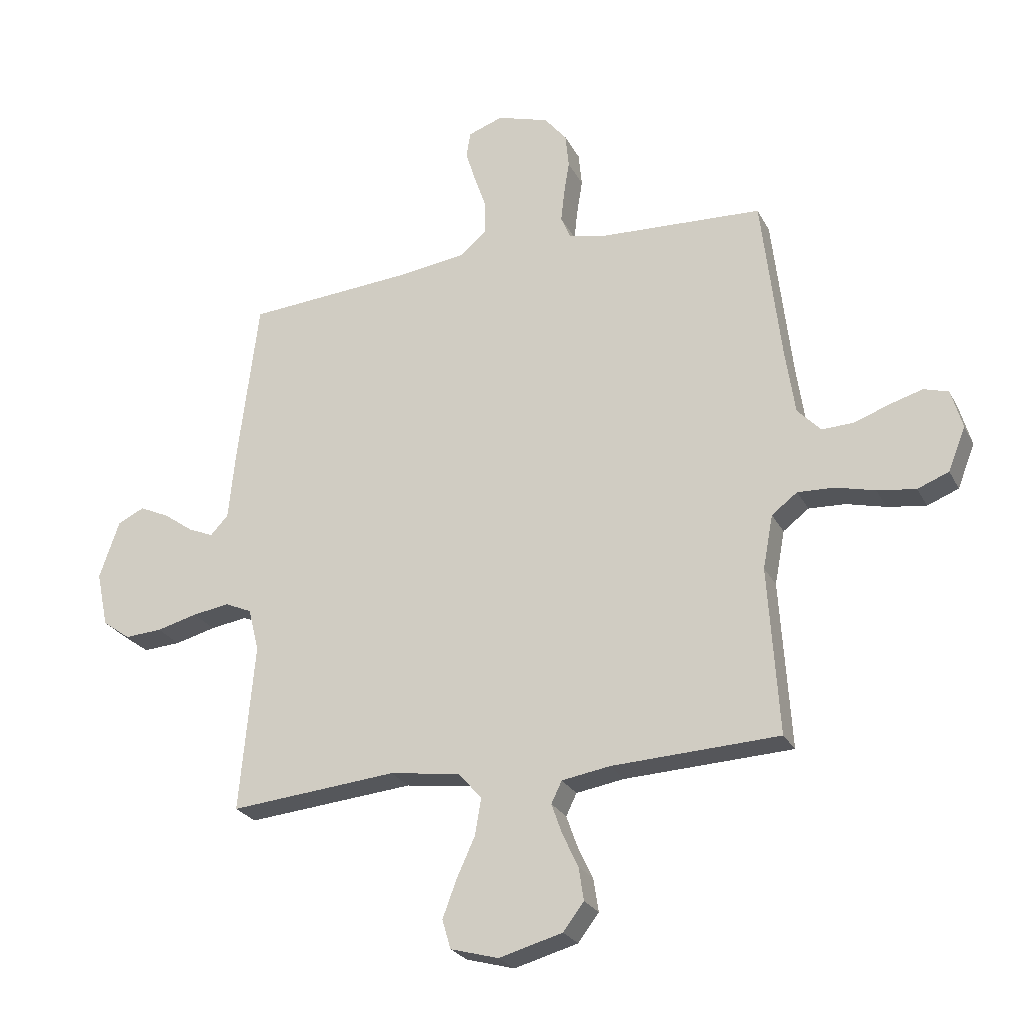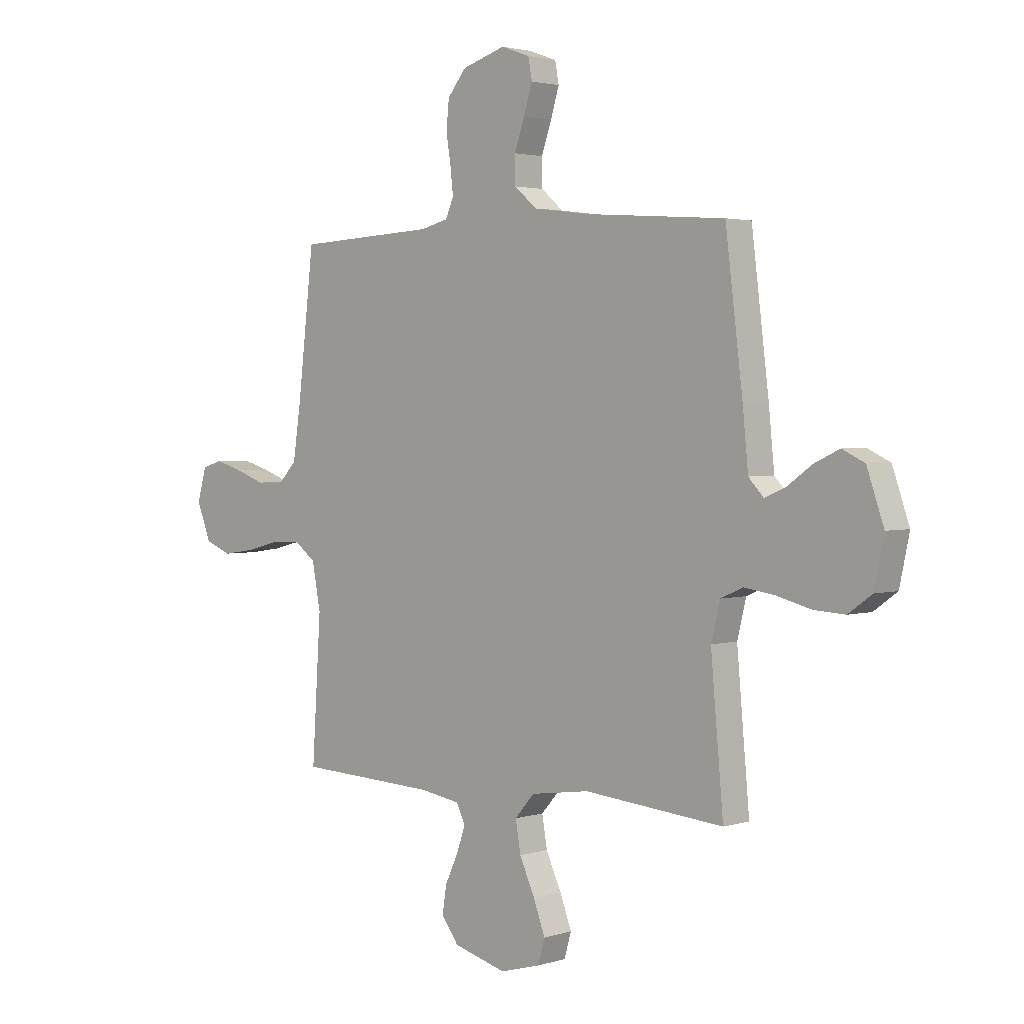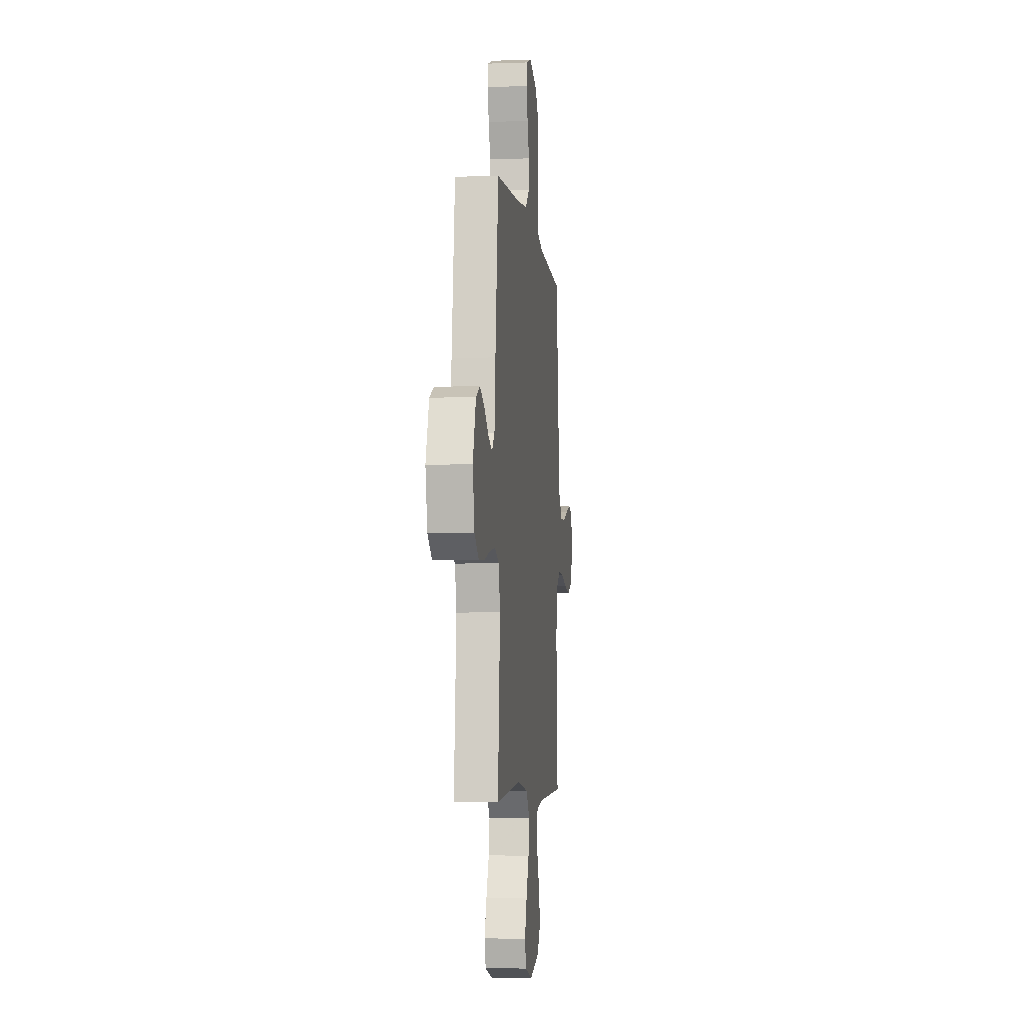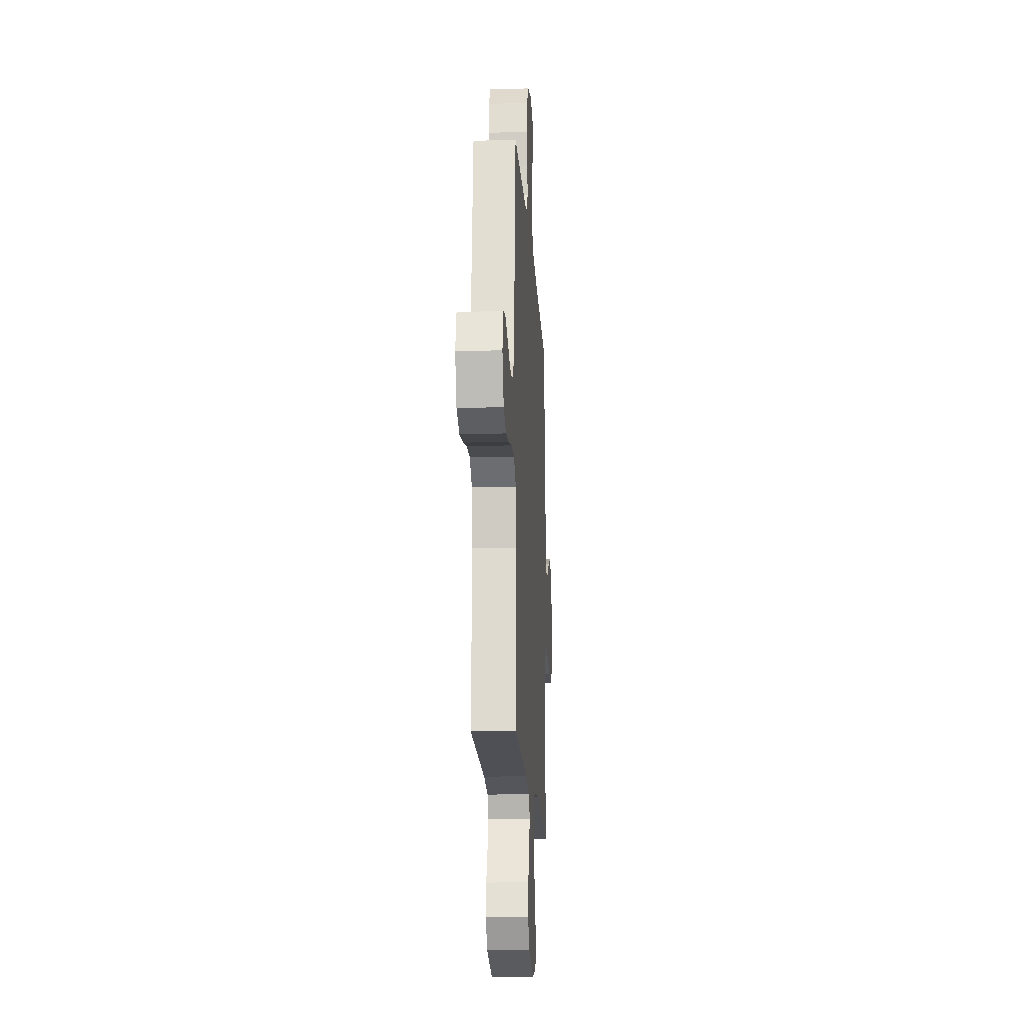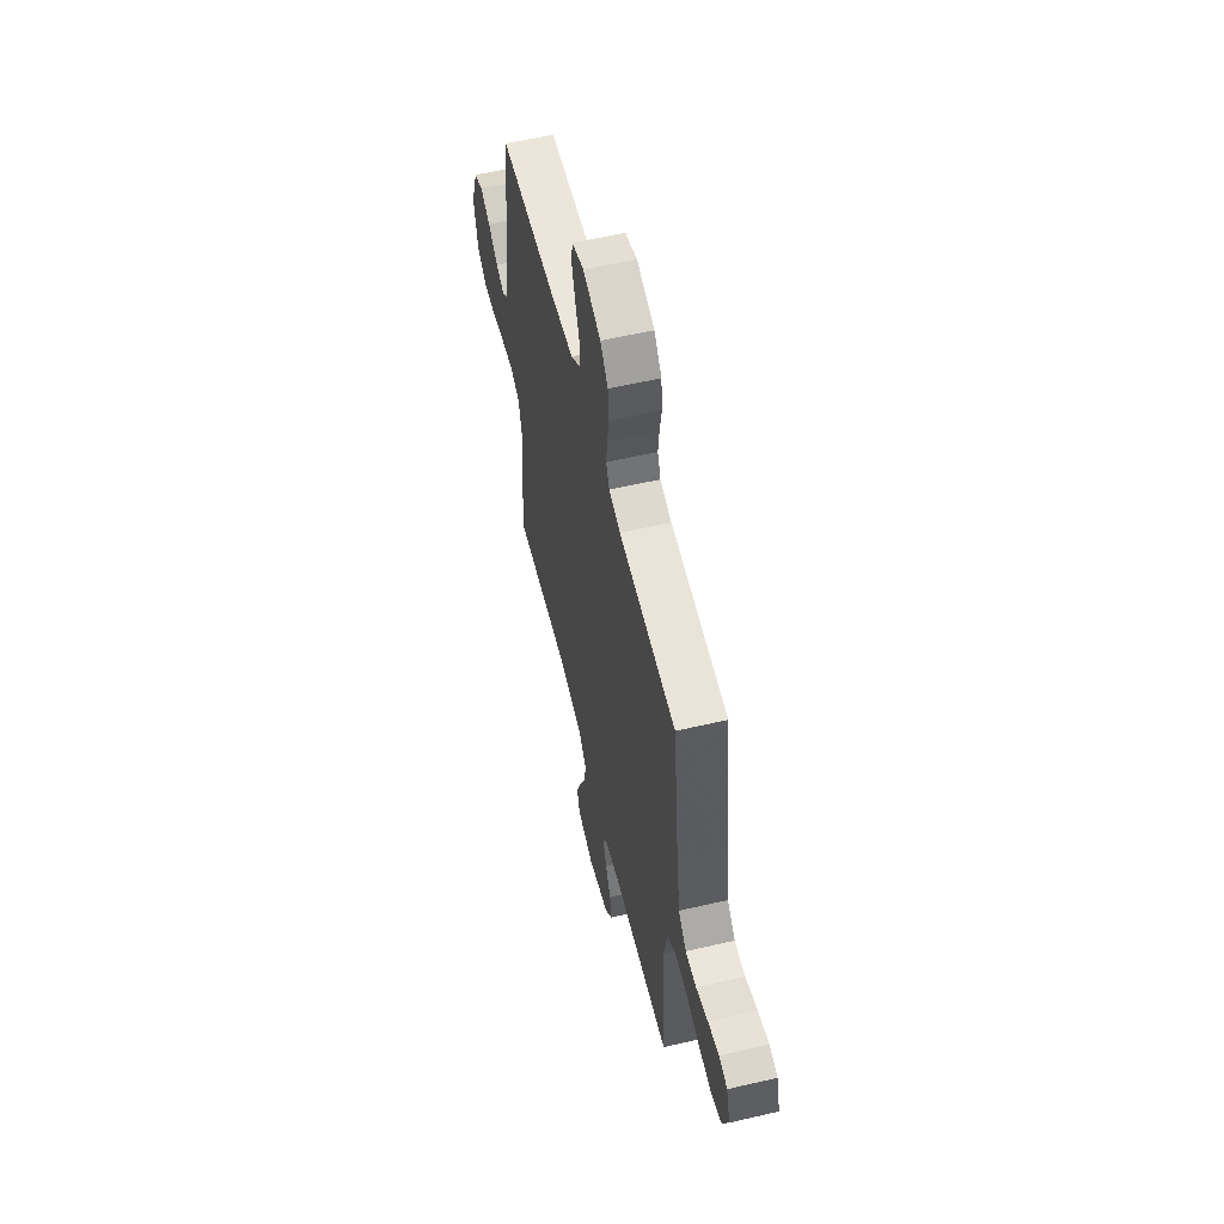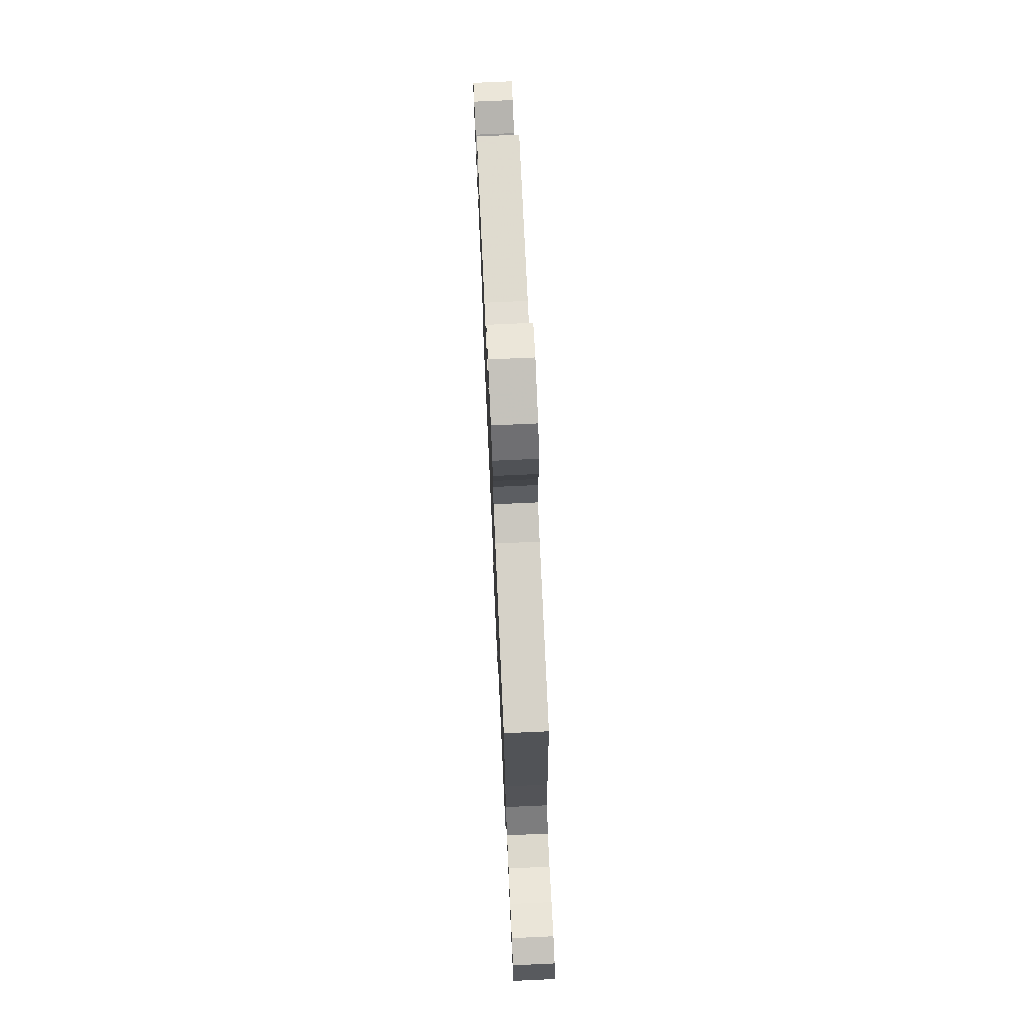
<metadata>
{"format":"obj","ext":"obj","renderer":"f3d","projection":"perspective","resolution":1024,"background":"white","views":[{"elev":-25.2,"azim":-158.0,"up":"+Z"},{"elev":2.5,"azim":43.1,"up":"+Z"},{"elev":-5.1,"azim":96.4,"up":"+Z"},{"elev":-17.0,"azim":-86.6,"up":"+Z"},{"elev":58.3,"azim":-103.5,"up":"+Z"},{"elev":74.7,"azim":-92.6,"up":"+Z"}]}
</metadata>
<code>
v 0.5 0.07 0.5
v 0.537 0.07 0.2
v 0.549 0.07 0.079
v 0.581 0.07 0.045
v 0.626 0.07 0.064
v 0.679 0.07 0.102
v 0.733 0.07 0.127
v 0.781 0.07 0.104
v 0.817 0.07 0
v 0.796 0.07 -0.099
v 0.746 0.07 -0.135
v 0.679 0.07 -0.131
v 0.606 0.07 -0.112
v 0.54 0.07 -0.102
v 0.492 0.07 -0.123
v 0.473 0.07 -0.2
v 0.5 0.07 -0.5
v 0.2 0.07 -0.473
v 0.074 0.07 -0.491
v 0.032 0.07 -0.539
v 0.043 0.07 -0.604
v 0.076 0.07 -0.676
v 0.101 0.07 -0.743
v 0.086 0.07 -0.795
v 0 0.07 -0.819
v -0.114 0.07 -0.788
v -0.151 0.07 -0.739
v -0.142 0.07 -0.68
v -0.114 0.07 -0.62
v -0.095 0.07 -0.566
v -0.114 0.07 -0.527
v -0.2 0.07 -0.513
v -0.5 0.07 -0.5
v -0.481 0.07 -0.2
v -0.499 0.07 -0.104
v -0.545 0.07 -0.069
v -0.61 0.07 -0.072
v -0.681 0.07 -0.09
v -0.75 0.07 -0.1
v -0.806 0.07 -0.078
v -0.837 0.07 0
v -0.817 0.07 0.07
v -0.773 0.07 0.083
v -0.714 0.07 0.066
v -0.651 0.07 0.043
v -0.594 0.07 0.041
v -0.552 0.07 0.085
v -0.535 0.07 0.2
v -0.5 0.07 0.5
v -0.2 0.07 0.515
v -0.14 0.07 0.53
v -0.123 0.07 0.57
v -0.129 0.07 0.625
v -0.139 0.07 0.687
v -0.133 0.07 0.748
v -0.093 0.07 0.797
v 0 0.07 0.826
v 0.062 0.07 0.804
v 0.07 0.07 0.759
v 0.052 0.07 0.7
v 0.03 0.07 0.637
v 0.031 0.07 0.579
v 0.079 0.07 0.538
v 0.2 0.07 0.522
v 0.5 0 0.5
v 0.537 0 0.2
v 0.549 0 0.079
v 0.581 0 0.045
v 0.626 0 0.064
v 0.679 0 0.102
v 0.733 0 0.127
v 0.781 0 0.104
v 0.817 0 0
v 0.796 0 -0.099
v 0.746 0 -0.135
v 0.679 0 -0.131
v 0.606 0 -0.112
v 0.54 0 -0.102
v 0.492 0 -0.123
v 0.473 0 -0.2
v 0.5 0 -0.5
v 0.2 0 -0.473
v 0.074 0 -0.491
v 0.032 0 -0.539
v 0.043 0 -0.604
v 0.076 0 -0.676
v 0.101 0 -0.743
v 0.086 0 -0.795
v 0 0 -0.819
v -0.114 0 -0.788
v -0.151 0 -0.739
v -0.142 0 -0.68
v -0.114 0 -0.62
v -0.095 0 -0.566
v -0.114 0 -0.527
v -0.2 0 -0.513
v -0.5 0 -0.5
v -0.481 0 -0.2
v -0.499 0 -0.104
v -0.545 0 -0.069
v -0.61 0 -0.072
v -0.681 0 -0.09
v -0.75 0 -0.1
v -0.806 0 -0.078
v -0.837 0 0
v -0.817 0 0.07
v -0.773 0 0.083
v -0.714 0 0.066
v -0.651 0 0.043
v -0.594 0 0.041
v -0.552 0 0.085
v -0.535 0 0.2
v -0.5 0 0.5
v -0.2 0 0.515
v -0.14 0 0.53
v -0.123 0 0.57
v -0.129 0 0.625
v -0.139 0 0.687
v -0.133 0 0.748
v -0.093 0 0.797
v 0 0 0.826
v 0.062 0 0.804
v 0.07 0 0.759
v 0.052 0 0.7
v 0.03 0 0.637
v 0.031 0 0.579
v 0.079 0 0.538
v 0.2 0 0.522
f 59 60 61
f 58 59 61
f 57 58 61
f 56 57 61
f 55 56 61
f 54 55 61
f 53 54 61
f 52 53 61 62
f 51 52 62 63
f 48 49 50
f 51 63 64
f 50 51 64
f 48 50 64
f 47 48 64
f 43 44 45
f 42 43 45
f 41 42 45
f 40 41 45
f 39 40 45
f 38 39 45
f 37 38 45
f 36 37 45 46
f 1 2 3
f 64 1 3
f 47 64 3
f 46 47 3
f 36 46 3
f 35 36 3
f 27 28 29
f 26 27 29
f 25 26 29
f 24 25 29
f 23 24 29
f 22 23 29
f 21 22 29
f 20 21 29 30
f 19 20 30 31
f 16 17 18
f 15 16 18 19
f 11 12 13
f 10 11 13
f 9 10 13
f 8 9 13
f 7 8 13
f 6 7 13
f 5 6 13
f 4 5 13 14
f 4 14 15
f 3 4 15
f 35 3 15
f 34 35 15
f 19 31 32
f 15 19 32
f 34 15 32
f 32 33 34
f 125 124 123
f 125 123 122
f 125 122 121
f 125 121 120
f 125 120 119
f 125 119 118
f 125 118 117
f 126 125 117 116
f 127 126 116 115
f 114 113 112
f 128 127 115
f 128 115 114
f 128 114 112
f 128 112 111
f 109 108 107
f 109 107 106
f 109 106 105
f 109 105 104
f 109 104 103
f 109 103 102
f 109 102 101
f 110 109 101 100
f 67 66 65
f 67 65 128
f 67 128 111
f 67 111 110
f 67 110 100
f 67 100 99
f 93 92 91
f 93 91 90
f 93 90 89
f 93 89 88
f 93 88 87
f 93 87 86
f 93 86 85
f 94 93 85 84
f 95 94 84 83
f 82 81 80
f 83 82 80 79
f 77 76 75
f 77 75 74
f 77 74 73
f 77 73 72
f 77 72 71
f 77 71 70
f 77 70 69
f 78 77 69 68
f 79 78 68
f 79 68 67
f 79 67 99
f 79 99 98
f 96 95 83
f 96 83 79
f 96 79 98
f 98 97 96
f 1 65 66 2
f 2 66 67 3
f 3 67 68 4
f 4 68 69 5
f 5 69 70 6
f 6 70 71 7
f 7 71 72 8
f 8 72 73 9
f 9 73 74 10
f 10 74 75 11
f 11 75 76 12
f 12 76 77 13
f 13 77 78 14
f 14 78 79 15
f 15 79 80 16
f 16 80 81 17
f 17 81 82 18
f 18 82 83 19
f 19 83 84 20
f 20 84 85 21
f 21 85 86 22
f 22 86 87 23
f 23 87 88 24
f 24 88 89 25
f 25 89 90 26
f 26 90 91 27
f 27 91 92 28
f 28 92 93 29
f 29 93 94 30
f 30 94 95 31
f 31 95 96 32
f 32 96 97 33
f 33 97 98 34
f 34 98 99 35
f 35 99 100 36
f 36 100 101 37
f 37 101 102 38
f 38 102 103 39
f 39 103 104 40
f 40 104 105 41
f 41 105 106 42
f 42 106 107 43
f 43 107 108 44
f 44 108 109 45
f 45 109 110 46
f 46 110 111 47
f 47 111 112 48
f 48 112 113 49
f 49 113 114 50
f 50 114 115 51
f 51 115 116 52
f 52 116 117 53
f 53 117 118 54
f 54 118 119 55
f 55 119 120 56
f 56 120 121 57
f 57 121 122 58
f 58 122 123 59
f 59 123 124 60
f 60 124 125 61
f 61 125 126 62
f 62 126 127 63
f 63 127 128 64
f 64 128 65 1

</code>
